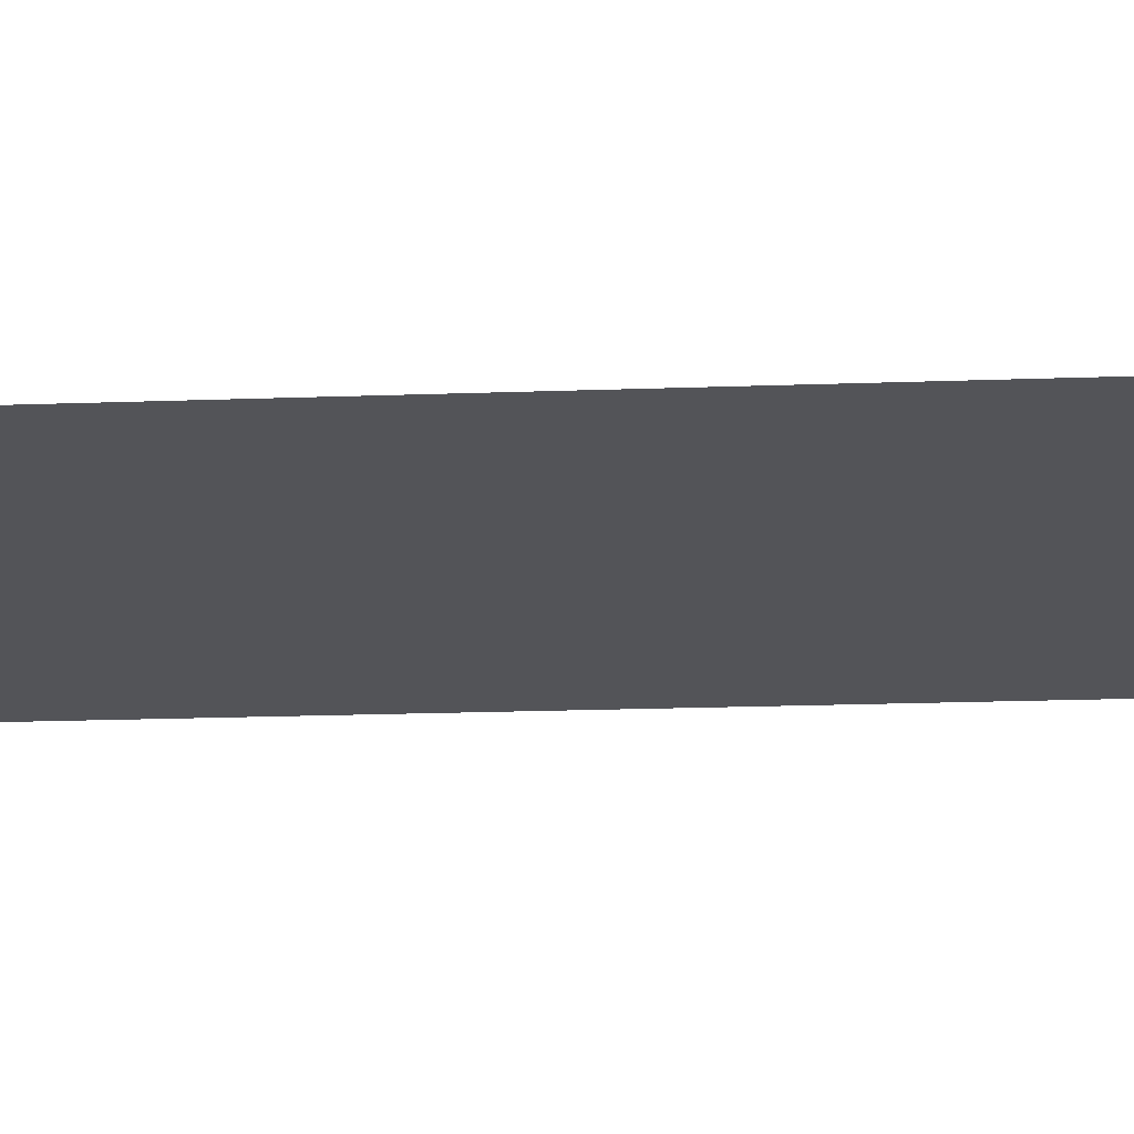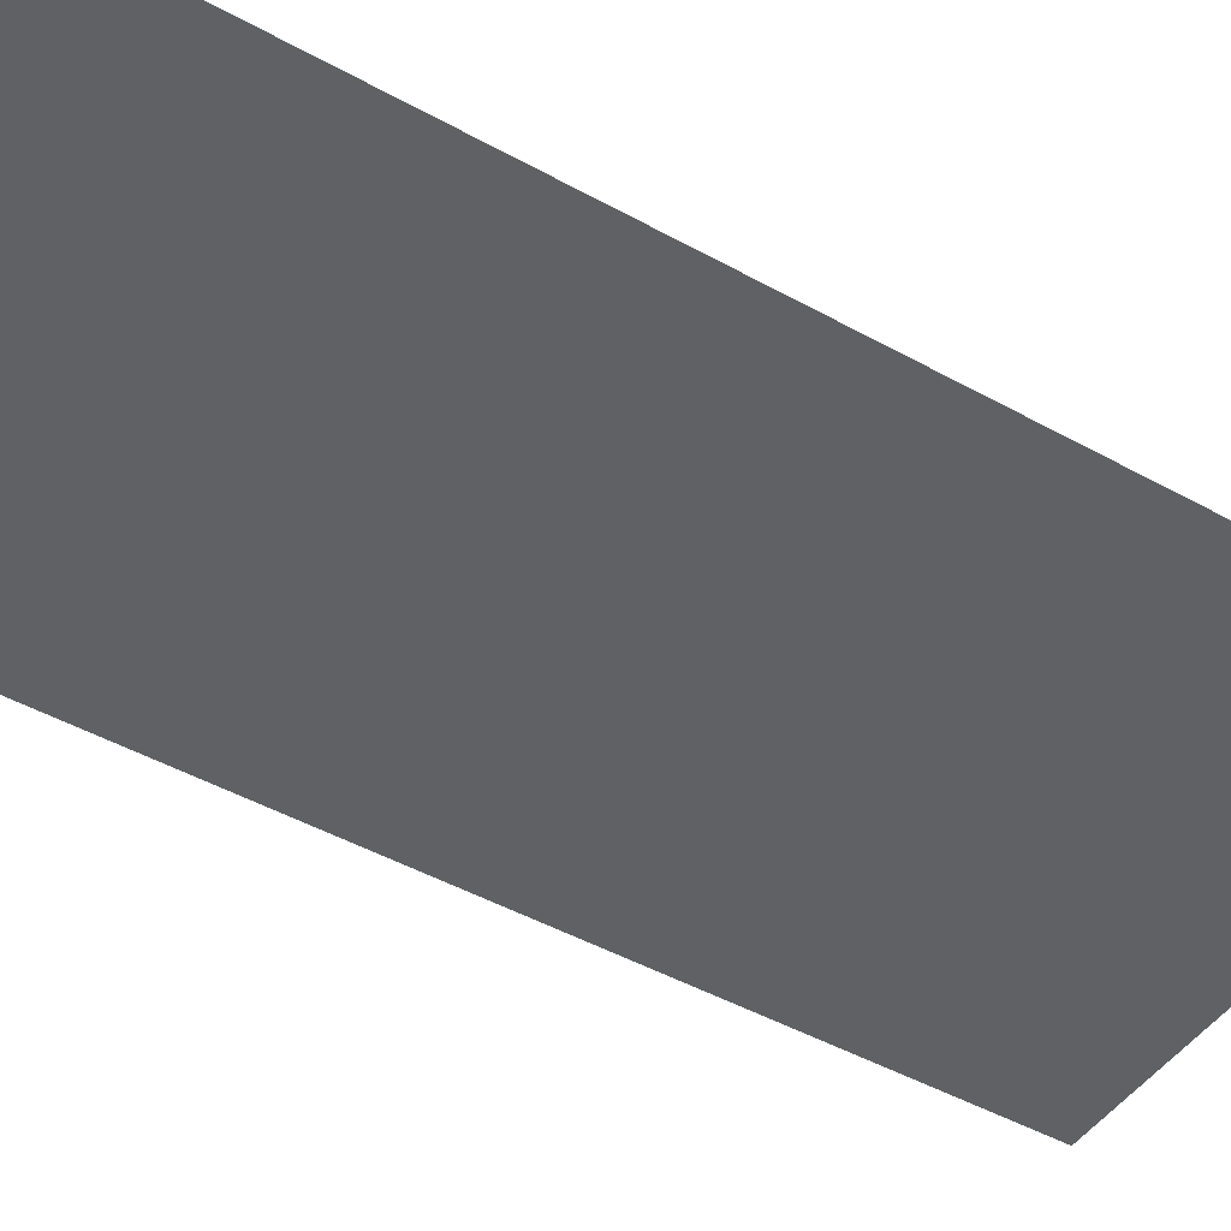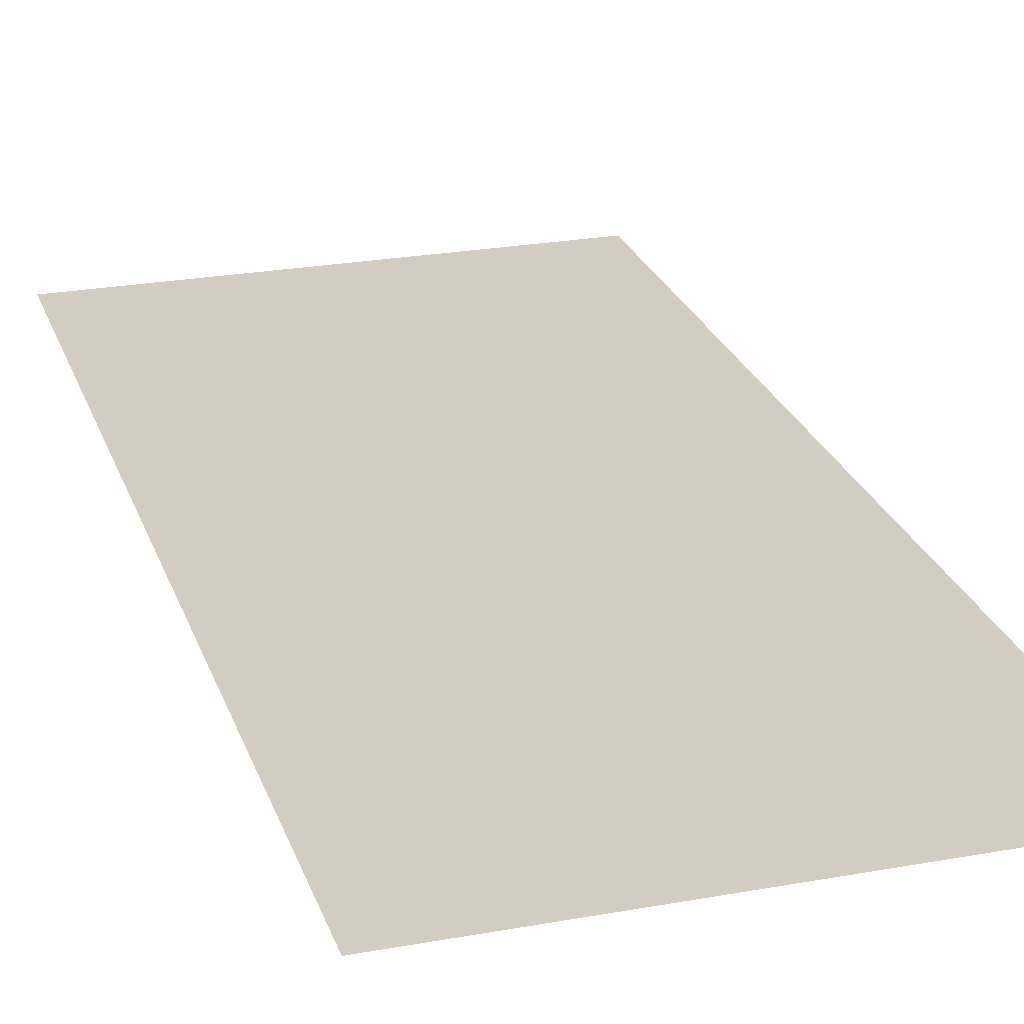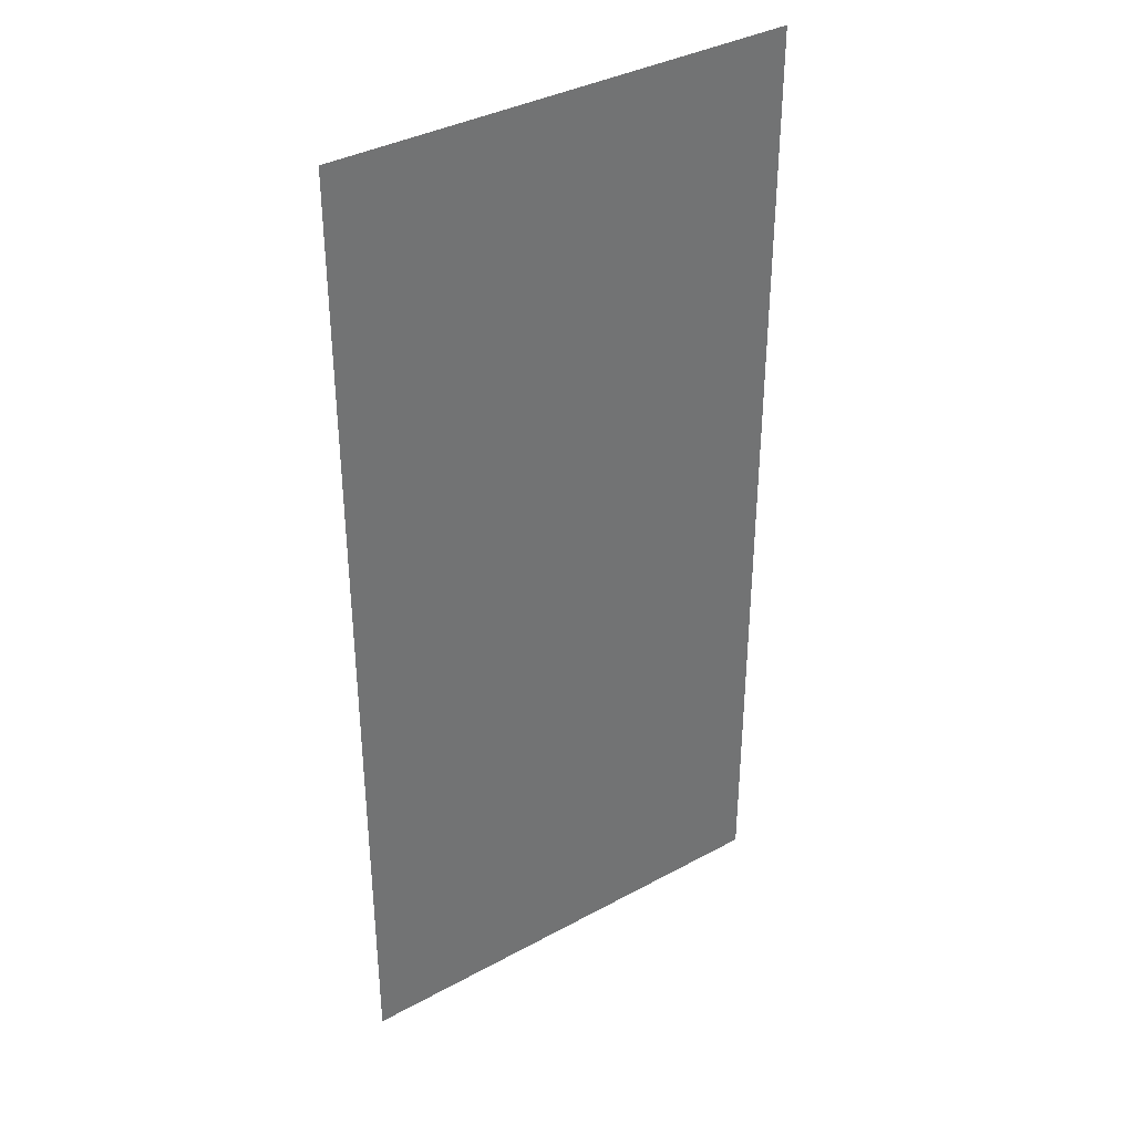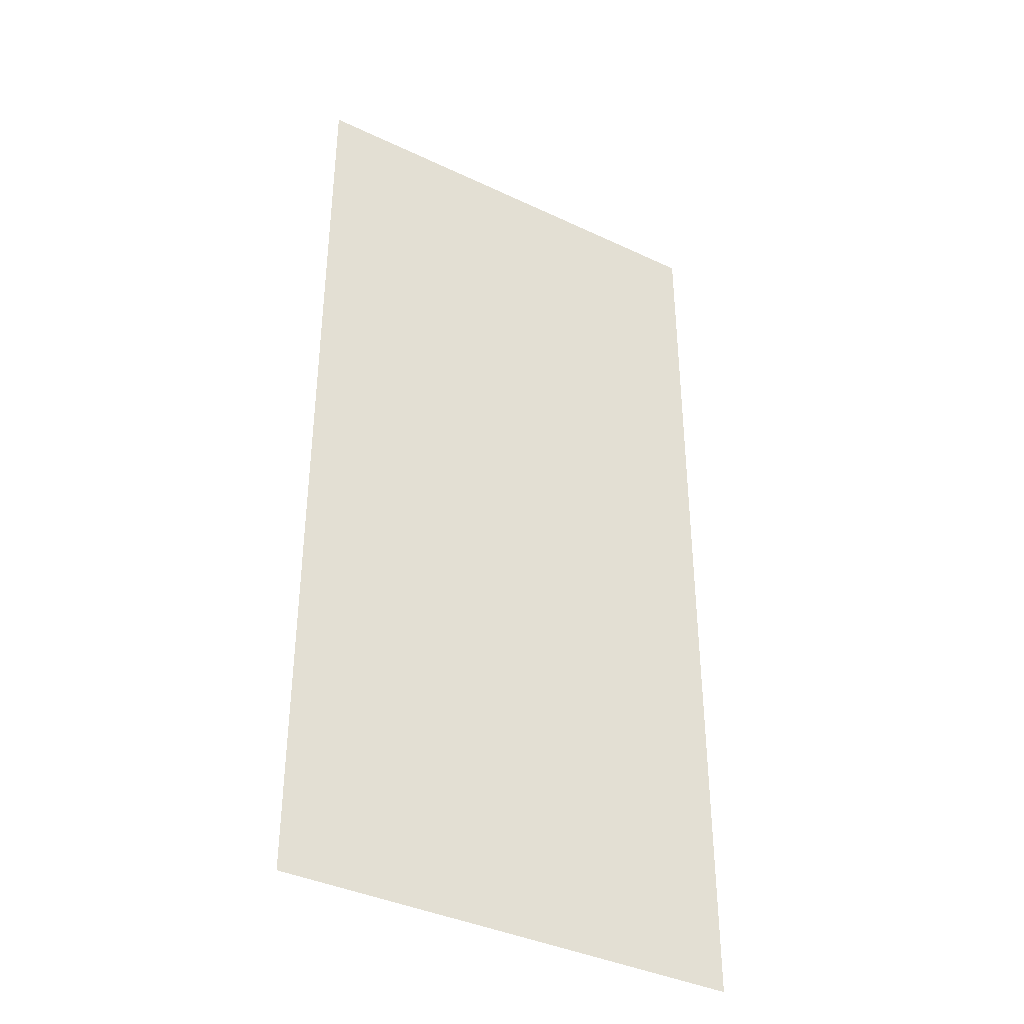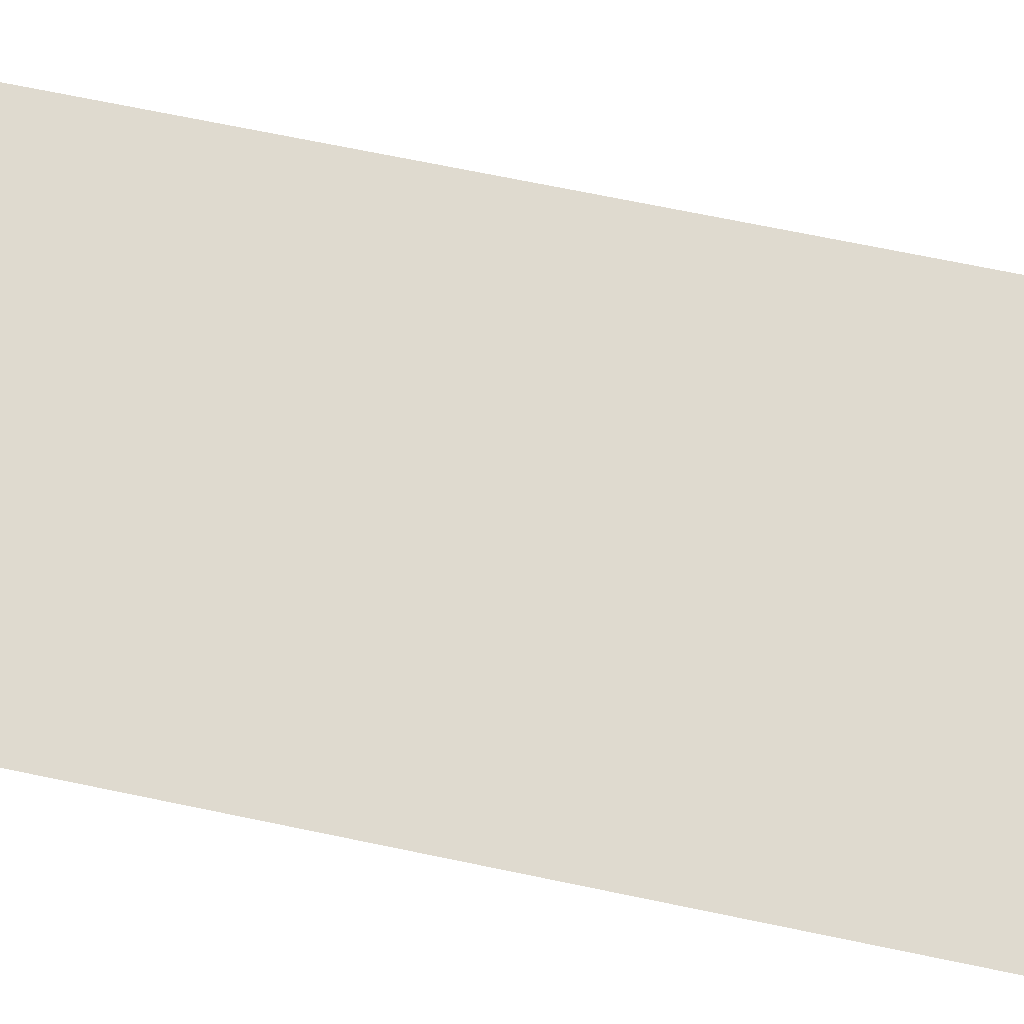
<metadata>
{"format":"obj","ext":"obj","renderer":"f3d","projection":"perspective","resolution":1024,"background":"white","views":[{"elev":-23.4,"azim":93.3,"up":"+Z"},{"elev":-46.2,"azim":-122.5,"up":"+Z"},{"elev":24.6,"azim":163.4,"up":"+Z"},{"elev":36.8,"azim":-35.2,"up":"+Y"},{"elev":-38.6,"azim":-30.8,"up":"+Y"},{"elev":70.7,"azim":-78.3,"up":"+Z"}]}
</metadata>
<code>
g sb_01_slum_prop_20
v -1.666 3.467 -5e-07
v 1.666 3.467 -5e-07
v 1.666 -3.467 -5e-07
v -1.666 -3.467 -5e-07
g sb_01_slum_prop_20_0
f 3 2 1
f 4 3 1

</code>
